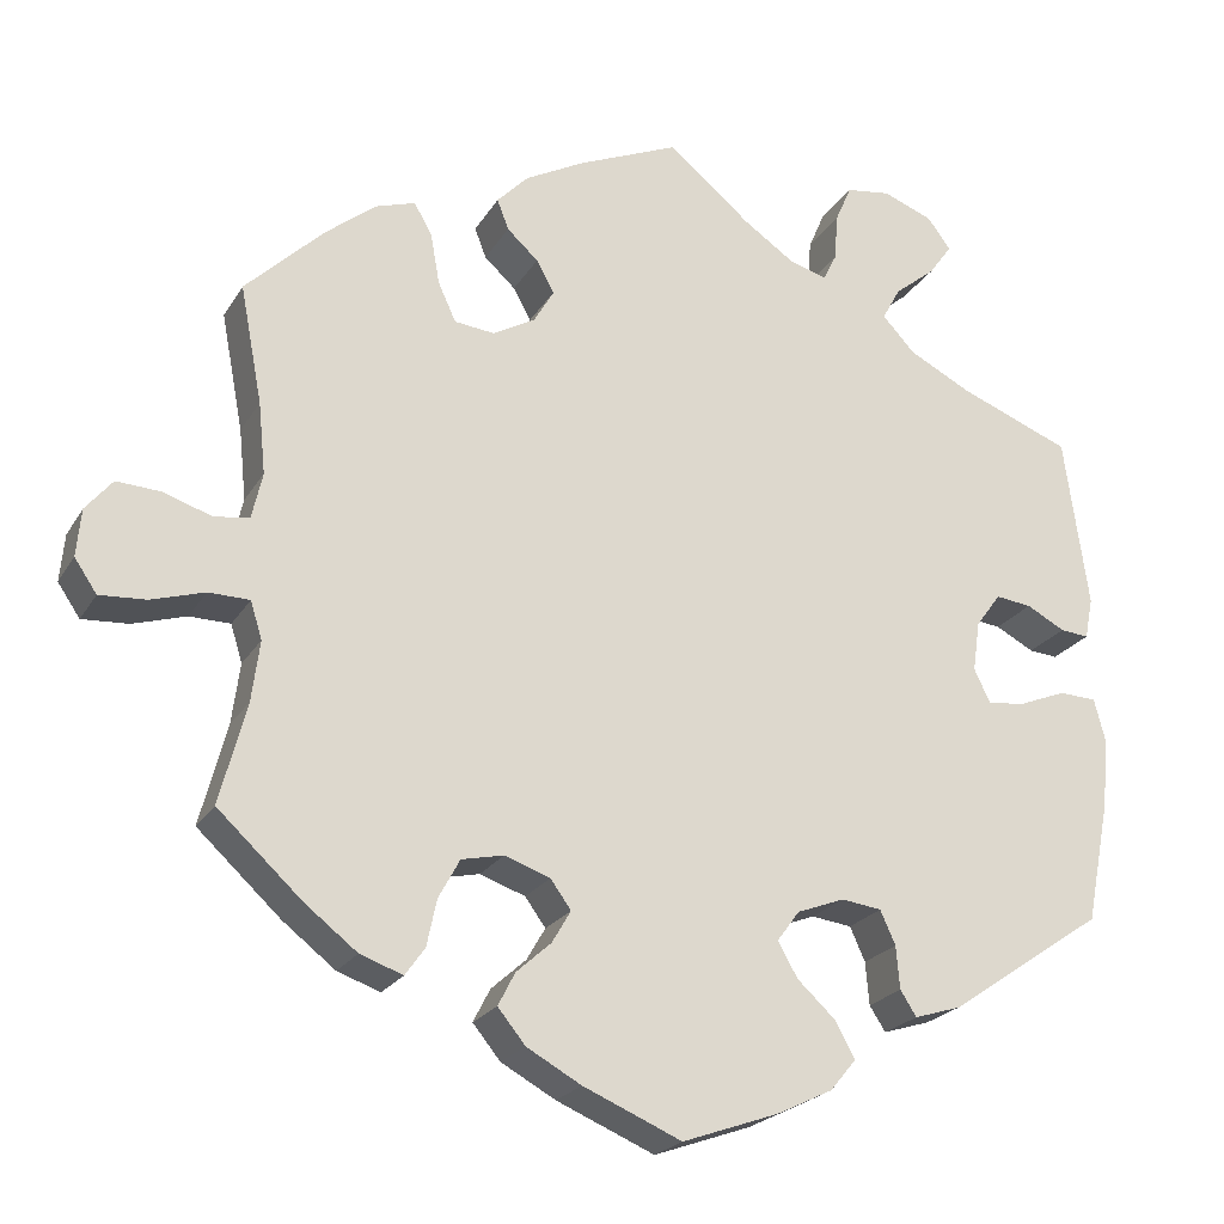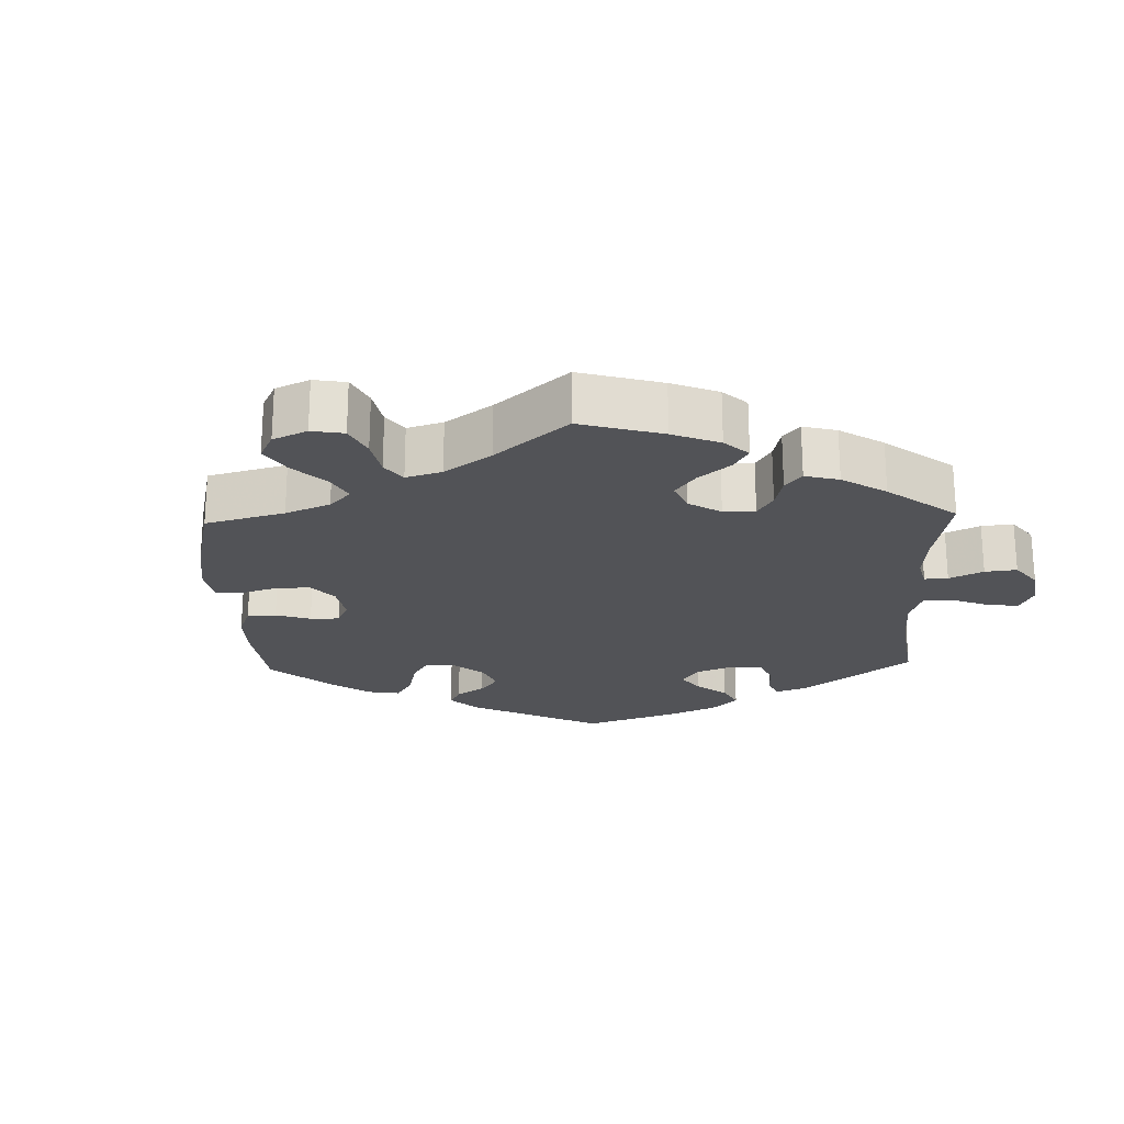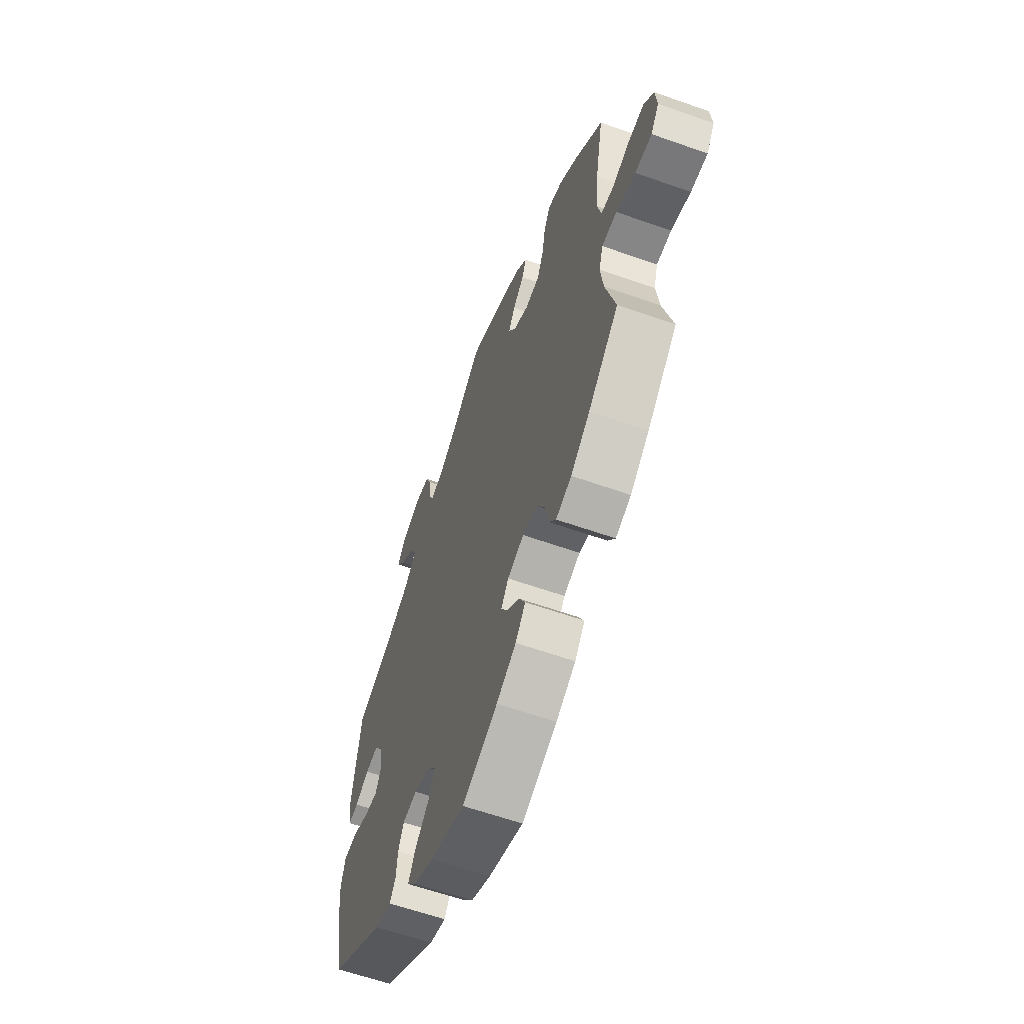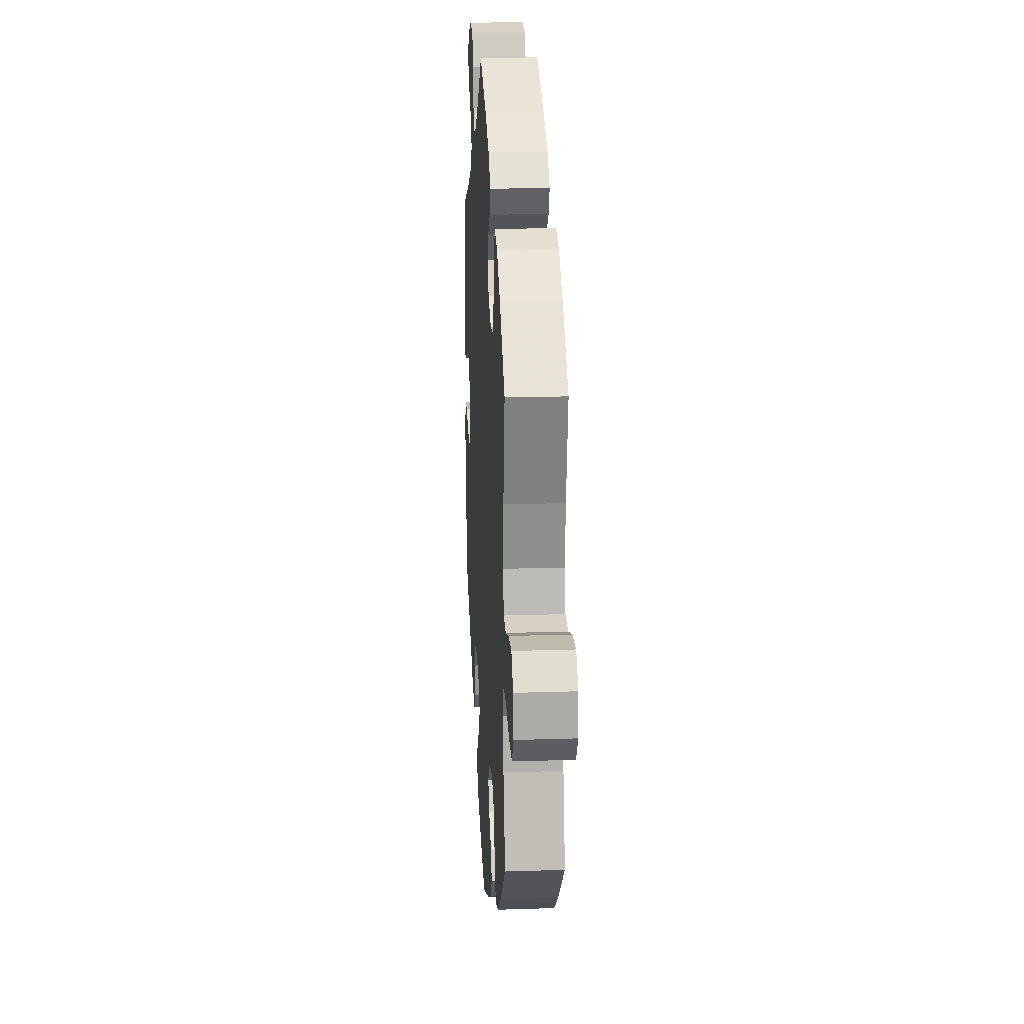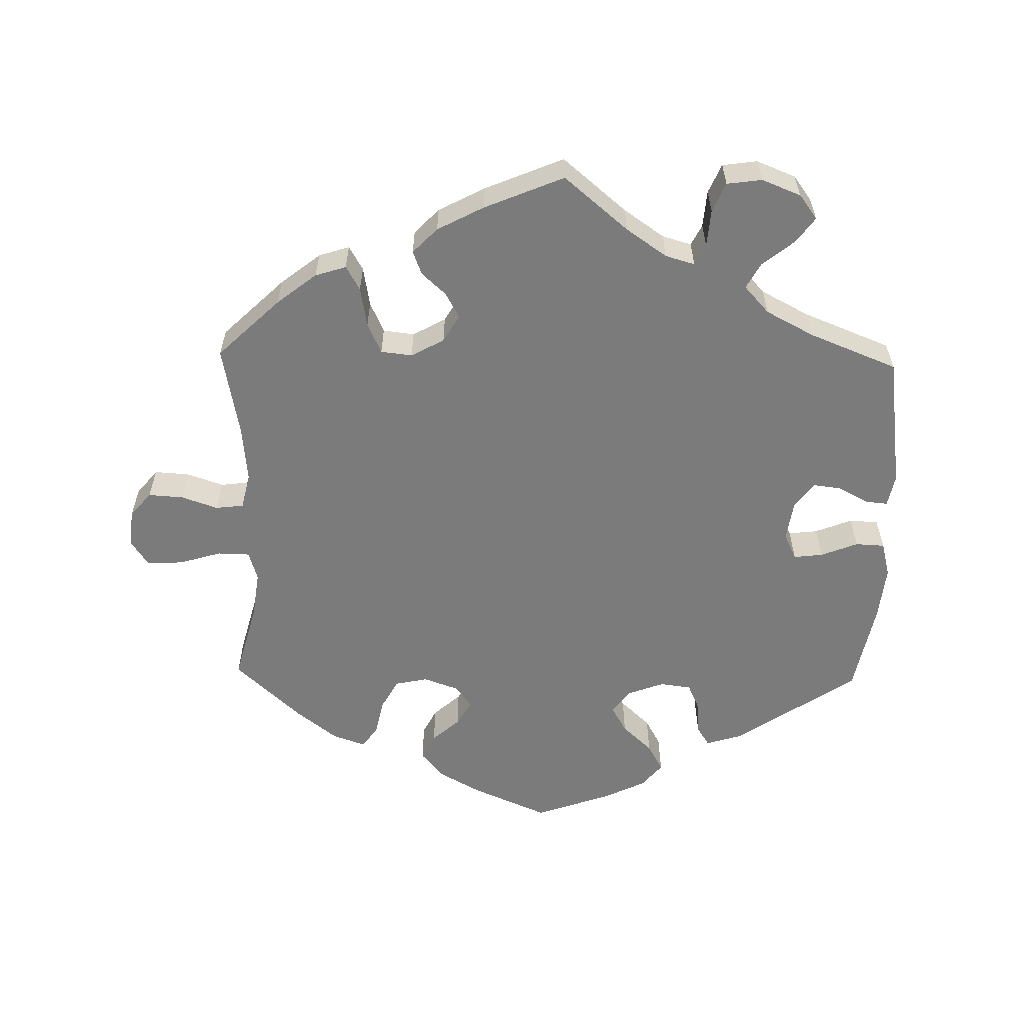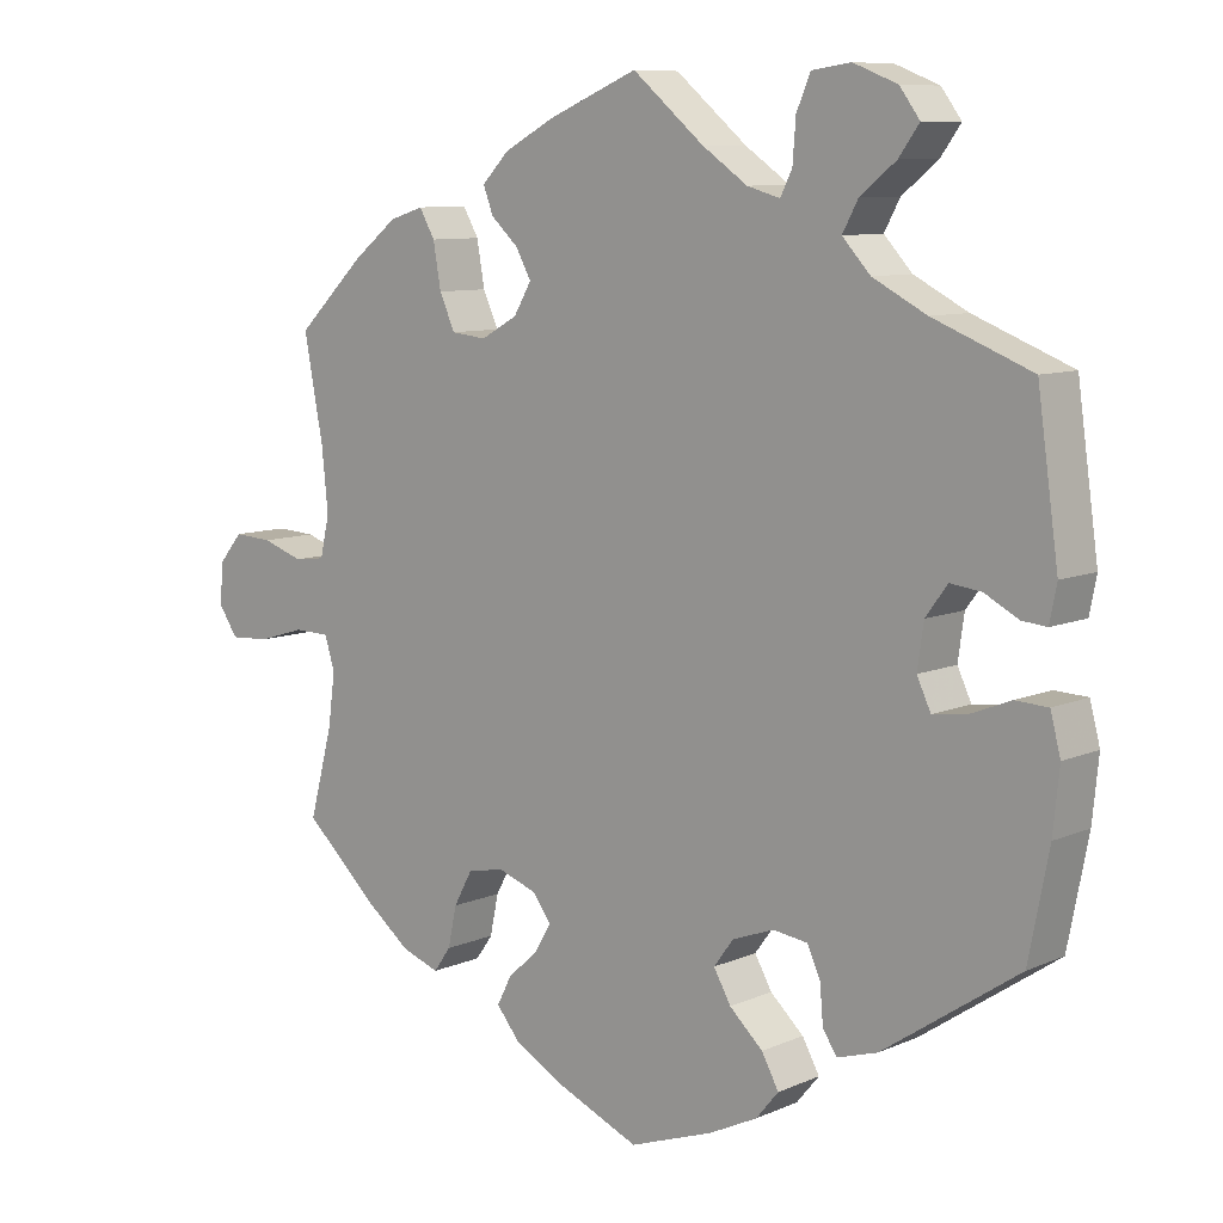
<metadata>
{"format":"obj","ext":"obj","renderer":"f3d","projection":"perspective","resolution":1024,"background":"white","views":[{"elev":-22.2,"azim":-23.2,"up":"+Z"},{"elev":-22.4,"azim":-58.1,"up":"+Y"},{"elev":-60.8,"azim":-109.9,"up":"+Z"},{"elev":19.4,"azim":-93.5,"up":"+Z"},{"elev":-58.5,"azim":-1.3,"up":"+Y"},{"elev":9.0,"azim":41.1,"up":"+Z"}]}
</metadata>
<code>
v -0.471 0.07 -0.175
v -0.462 0.07 -0.107
v -0.475 0.07 -0.065
v -0.521 0.07 -0.064
v -0.581 0.07 -0.082
v -0.633 0.07 -0.085
v -0.658 0.07 -0.048
v -0.653 0.07 0.005
v -0.623 0.07 0.041
v -0.573 0.07 0.038
v -0.52 0.07 0.02
v -0.48 0.07 0.025
v -0.468 0.07 0.077
v -0.476 0.07 0.157
v -0.501 0.07 0.289
v -0.413 0.07 0.374
v -0.356 0.07 0.419
v -0.312 0.07 0.433
v -0.292 0.07 0.398
v -0.282 0.07 0.341
v -0.262 0.07 0.297
v -0.217 0.07 0.292
v -0.17 0.07 0.318
v -0.147 0.07 0.357
v -0.167 0.07 0.393
v -0.202 0.07 0.425
v -0.215 0.07 0.459
v -0.18 0.07 0.495
v -0.114 0.07 0.53
v 0 0.07 0.578
v 0.092 0.07 0.501
v 0.15 0.07 0.461
v 0.192 0.07 0.449
v 0.207 0.07 0.479
v 0.211 0.07 0.532
v 0.229 0.07 0.574
v 0.279 0.07 0.581
v 0.335 0.07 0.559
v 0.361 0.07 0.524
v 0.335 0.07 0.488
v 0.289 0.07 0.451
v 0.269 0.07 0.414
v 0.305 0.07 0.375
v 0.374 0.07 0.339
v 0.5 0.07 0.289
v 0.527 0.07 0.097
v 0.518 0.07 0.051
v 0.486 0.07 0.054
v 0.443 0.07 0.077
v 0.403 0.07 0.082
v 0.375 0.07 0.044
v 0.367 0.07 -0.012
v 0.385 0.07 -0.05
v 0.427 0.07 -0.045
v 0.48 0.07 -0.024
v 0.522 0.07 -0.026
v 0.535 0.07 -0.076
v 0.527 0.07 -0.155
v 0.501 0.07 -0.288
v 0.327 0.07 -0.406
v 0.275 0.07 -0.422
v 0.257 0.07 -0.394
v 0.253 0.07 -0.346
v 0.236 0.07 -0.308
v 0.191 0.07 -0.302
v 0.138 0.07 -0.322
v 0.113 0.07 -0.356
v 0.135 0.07 -0.395
v 0.178 0.07 -0.435
v 0.2 0.07 -0.475
v 0.171 0.07 -0.51
v 0.109 0.07 -0.54
v 0.001 0.07 -0.578
v -0.109 0.07 -0.531
v -0.17 0.07 -0.497
v -0.201 0.07 -0.459
v -0.182 0.07 -0.422
v -0.143 0.07 -0.387
v -0.122 0.07 -0.351
v -0.145 0.07 -0.319
v -0.196 0.07 -0.301
v -0.243 0.07 -0.311
v -0.267 0.07 -0.355
v -0.278 0.07 -0.407
v -0.3 0.07 -0.438
v -0.348 0.07 -0.421
v -0.407 0.07 -0.375
v -0.501 0.07 -0.288
v -0.471 0 -0.175
v -0.462 0 -0.107
v -0.475 0 -0.065
v -0.521 0 -0.064
v -0.581 0 -0.082
v -0.633 0 -0.085
v -0.658 0 -0.048
v -0.653 0 0.005
v -0.623 0 0.041
v -0.573 0 0.038
v -0.52 0 0.02
v -0.48 0 0.025
v -0.468 0 0.077
v -0.476 0 0.157
v -0.501 0 0.289
v -0.413 0 0.374
v -0.356 0 0.419
v -0.312 0 0.433
v -0.292 0 0.398
v -0.282 0 0.341
v -0.262 0 0.297
v -0.217 0 0.292
v -0.17 0 0.318
v -0.147 0 0.357
v -0.167 0 0.393
v -0.202 0 0.425
v -0.215 0 0.459
v -0.18 0 0.495
v -0.114 0 0.53
v 0 0 0.578
v 0.092 0 0.501
v 0.15 0 0.461
v 0.192 0 0.449
v 0.207 0 0.479
v 0.211 0 0.532
v 0.229 0 0.574
v 0.279 0 0.581
v 0.335 0 0.559
v 0.361 0 0.524
v 0.335 0 0.488
v 0.289 0 0.451
v 0.269 0 0.414
v 0.305 0 0.375
v 0.374 0 0.339
v 0.5 0 0.289
v 0.527 0 0.097
v 0.518 0 0.051
v 0.486 0 0.054
v 0.443 0 0.077
v 0.403 0 0.082
v 0.375 0 0.044
v 0.367 0 -0.012
v 0.385 0 -0.05
v 0.427 0 -0.045
v 0.48 0 -0.024
v 0.522 0 -0.026
v 0.535 0 -0.076
v 0.527 0 -0.155
v 0.501 0 -0.288
v 0.327 0 -0.406
v 0.275 0 -0.422
v 0.257 0 -0.394
v 0.253 0 -0.346
v 0.236 0 -0.308
v 0.191 0 -0.302
v 0.138 0 -0.322
v 0.113 0 -0.356
v 0.135 0 -0.395
v 0.178 0 -0.435
v 0.2 0 -0.475
v 0.171 0 -0.51
v 0.109 0 -0.54
v 0.001 0 -0.578
v -0.109 0 -0.531
v -0.17 0 -0.497
v -0.201 0 -0.459
v -0.182 0 -0.422
v -0.143 0 -0.387
v -0.122 0 -0.351
v -0.145 0 -0.319
v -0.196 0 -0.301
v -0.243 0 -0.311
v -0.267 0 -0.355
v -0.278 0 -0.407
v -0.3 0 -0.438
v -0.348 0 -0.421
v -0.407 0 -0.375
v -0.501 0 -0.288
f 87 88 1
f 86 87 1 2
f 83 84 85 86
f 82 83 86 2
f 81 82 2 3
f 80 81 3
f 75 76 77 78
f 75 78 79
f 74 75 79
f 73 74 79
f 72 73 79
f 71 72 79 80
f 68 69 70 71
f 67 68 71 80
f 60 61 62 63
f 60 63 64
f 59 60 64
f 58 59 64 65
f 54 55 56 57
f 53 54 57 58
f 46 47 48 49
f 44 45 46 49
f 43 44 49 50
f 42 43 50 51
f 38 39 40 41
f 38 41 42
f 37 38 42
f 34 35 36 37
f 33 34 37 42
f 32 33 42 51
f 28 29 30 31
f 25 26 27 28
f 24 25 28 31
f 23 24 31 32
f 17 18 19 20
f 17 20 21
f 14 15 16 17
f 13 14 17 21
f 12 13 21 22
f 8 9 10 11
f 6 7 8 11
f 4 5 6 11
f 3 4 11 12
f 66 67 80 3
f 53 58 65 66
f 52 53 66 3
f 23 32 51 52
f 22 23 52
f 3 12 22 52
f 89 176 175
f 90 89 175 174
f 174 173 172 171
f 90 174 171 170
f 91 90 170 169
f 91 169 168
f 166 165 164 163
f 167 166 163
f 167 163 162
f 167 162 161
f 167 161 160
f 168 167 160 159
f 159 158 157 156
f 168 159 156 155
f 151 150 149 148
f 152 151 148
f 152 148 147
f 153 152 147 146
f 145 144 143 142
f 146 145 142 141
f 137 136 135 134
f 137 134 133 132
f 138 137 132 131
f 139 138 131 130
f 129 128 127 126
f 130 129 126
f 130 126 125
f 125 124 123 122
f 130 125 122 121
f 139 130 121 120
f 119 118 117 116
f 116 115 114 113
f 119 116 113 112
f 120 119 112 111
f 108 107 106 105
f 109 108 105
f 105 104 103 102
f 109 105 102 101
f 110 109 101 100
f 99 98 97 96
f 99 96 95 94
f 99 94 93 92
f 100 99 92 91
f 91 168 155 154
f 154 153 146 141
f 91 154 141 140
f 140 139 120 111
f 140 111 110
f 140 110 100 91
f 1 89 90 2
f 2 90 91 3
f 3 91 92 4
f 4 92 93 5
f 5 93 94 6
f 6 94 95 7
f 7 95 96 8
f 8 96 97 9
f 9 97 98 10
f 10 98 99 11
f 11 99 100 12
f 12 100 101 13
f 13 101 102 14
f 14 102 103 15
f 15 103 104 16
f 16 104 105 17
f 17 105 106 18
f 18 106 107 19
f 19 107 108 20
f 20 108 109 21
f 21 109 110 22
f 22 110 111 23
f 23 111 112 24
f 24 112 113 25
f 25 113 114 26
f 26 114 115 27
f 27 115 116 28
f 28 116 117 29
f 29 117 118 30
f 30 118 119 31
f 31 119 120 32
f 32 120 121 33
f 33 121 122 34
f 34 122 123 35
f 35 123 124 36
f 36 124 125 37
f 37 125 126 38
f 38 126 127 39
f 39 127 128 40
f 40 128 129 41
f 41 129 130 42
f 42 130 131 43
f 43 131 132 44
f 44 132 133 45
f 45 133 134 46
f 46 134 135 47
f 47 135 136 48
f 48 136 137 49
f 49 137 138 50
f 50 138 139 51
f 51 139 140 52
f 52 140 141 53
f 53 141 142 54
f 54 142 143 55
f 55 143 144 56
f 56 144 145 57
f 57 145 146 58
f 58 146 147 59
f 59 147 148 60
f 60 148 149 61
f 61 149 150 62
f 62 150 151 63
f 63 151 152 64
f 64 152 153 65
f 65 153 154 66
f 66 154 155 67
f 67 155 156 68
f 68 156 157 69
f 69 157 158 70
f 70 158 159 71
f 71 159 160 72
f 72 160 161 73
f 73 161 162 74
f 74 162 163 75
f 75 163 164 76
f 76 164 165 77
f 77 165 166 78
f 78 166 167 79
f 79 167 168 80
f 80 168 169 81
f 81 169 170 82
f 82 170 171 83
f 83 171 172 84
f 84 172 173 85
f 85 173 174 86
f 86 174 175 87
f 87 175 176 88
f 88 176 89 1

</code>
